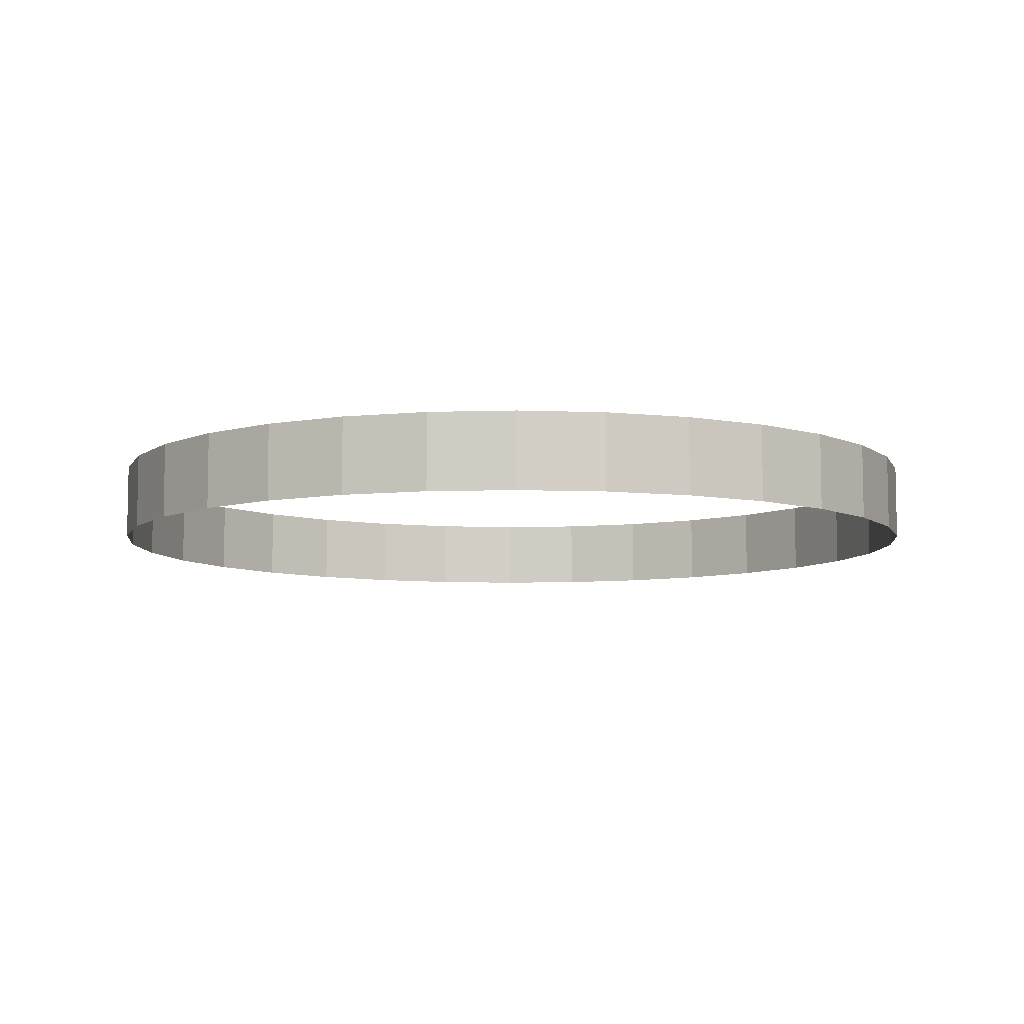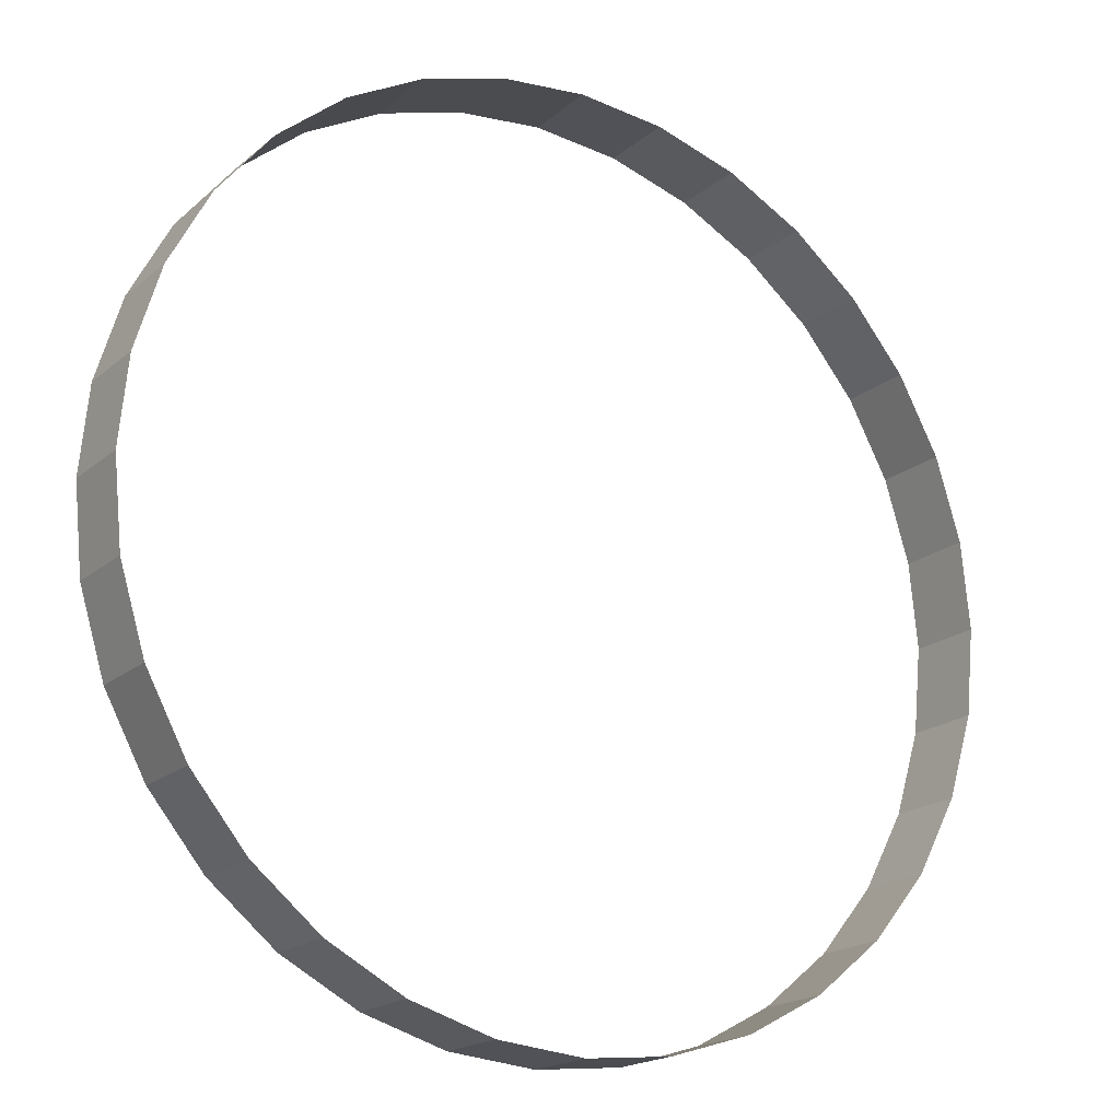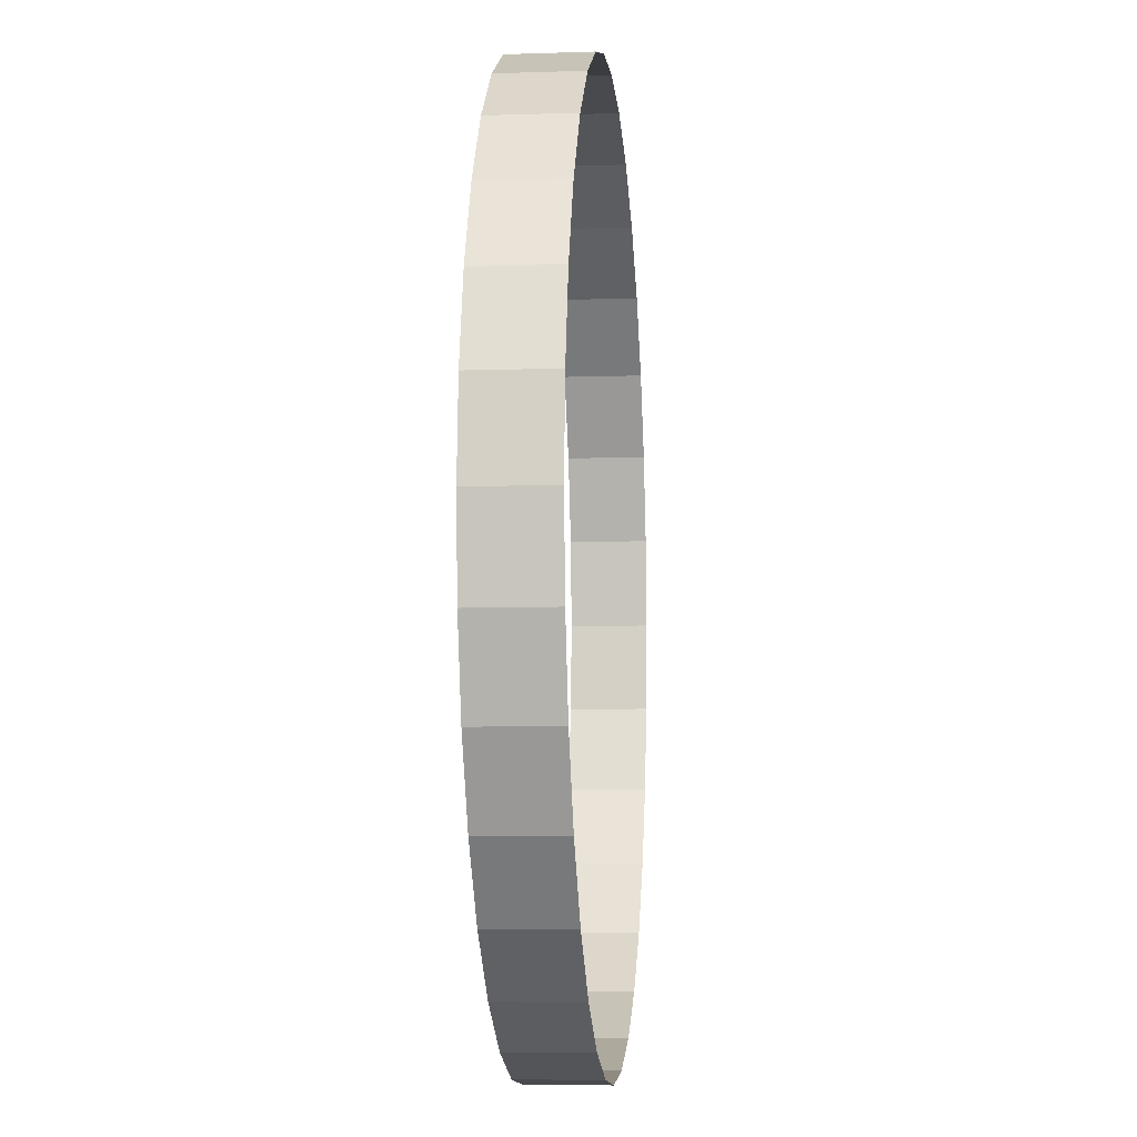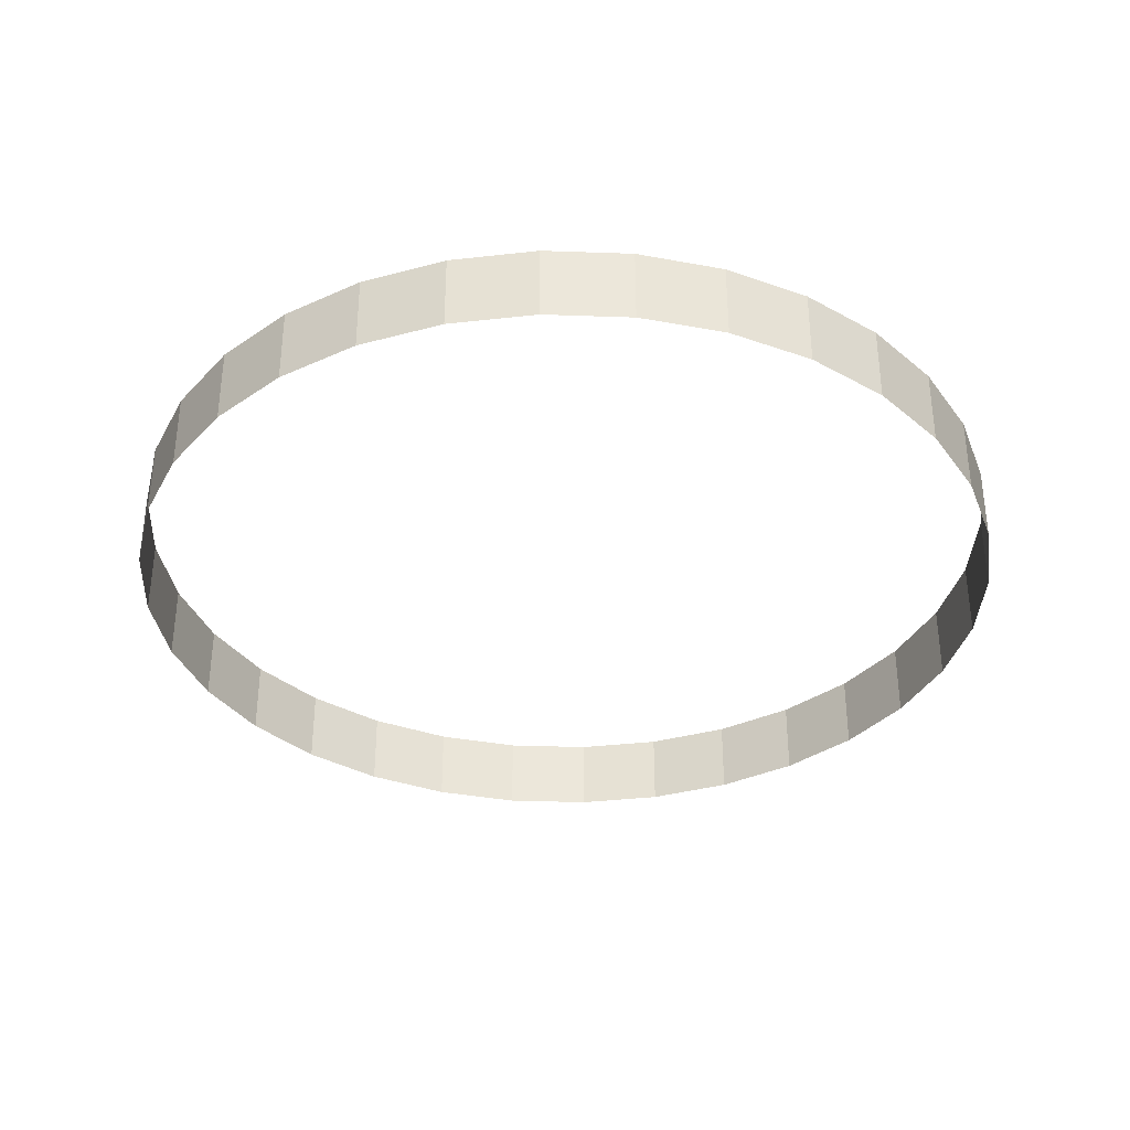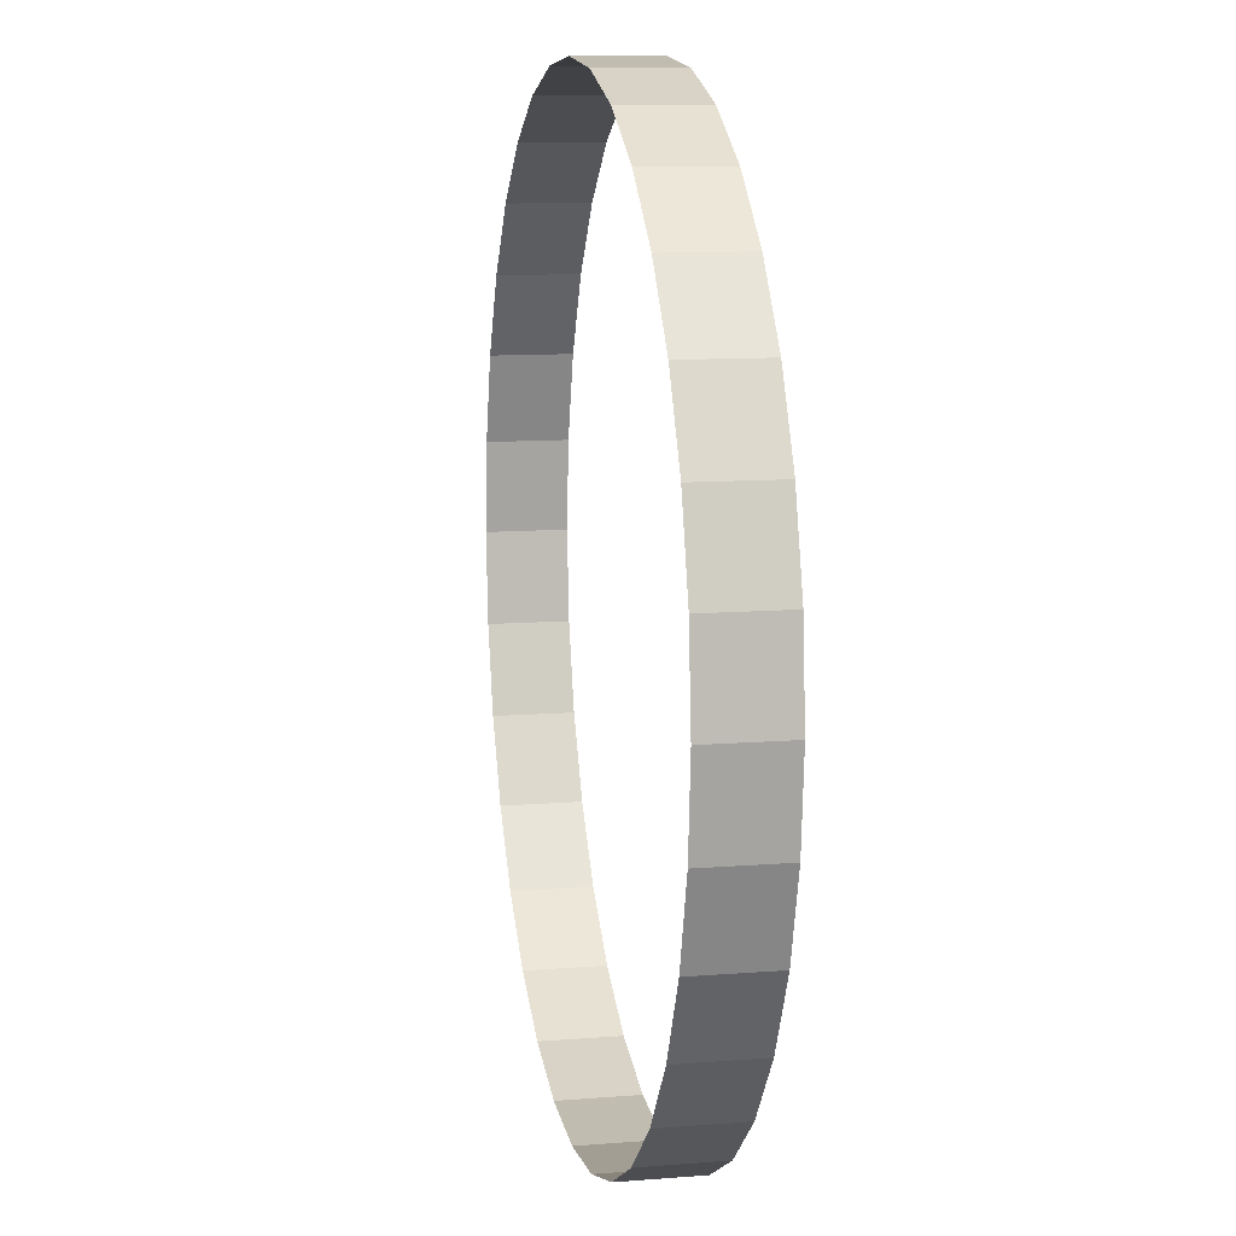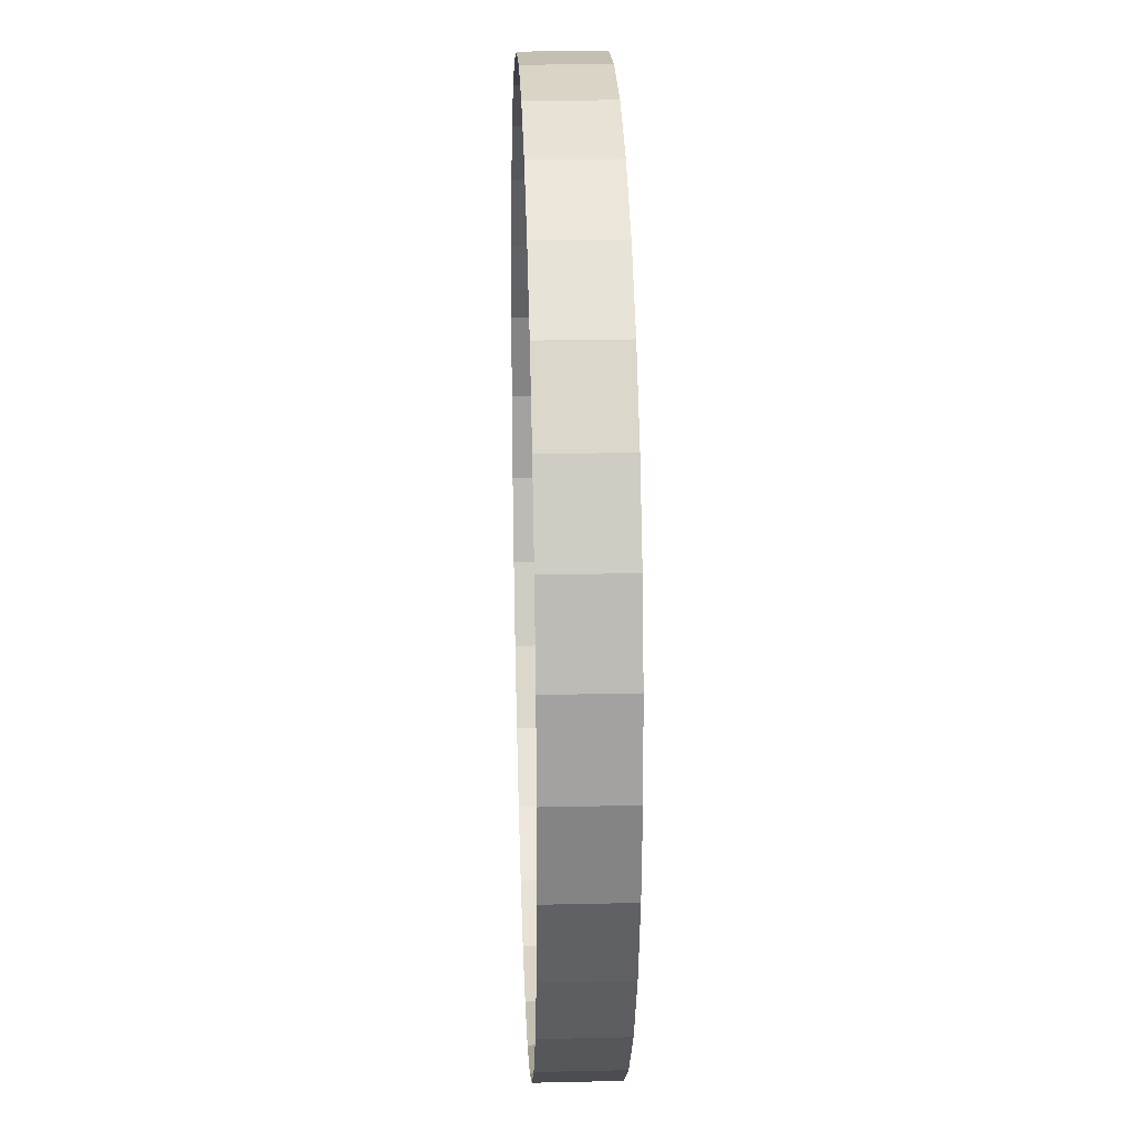
<metadata>
{"format":"obj","ext":"obj","renderer":"f3d","projection":"perspective","resolution":1024,"background":"white","views":[{"elev":-7.7,"azim":55.7,"up":"+Y"},{"elev":-18.6,"azim":147.1,"up":"+Z"},{"elev":-7.7,"azim":95.4,"up":"+Z"},{"elev":-35.3,"azim":126.7,"up":"+Y"},{"elev":10.9,"azim":78.8,"up":"+Z"},{"elev":23.2,"azim":-92.2,"up":"+Z"}]}
</metadata>
<code>
o ring
v 0 -0.0874 -1
v 0 0.0874 -1
v 0.1951 -0.0874 -0.9808
v 0.1951 0.0874 -0.9808
v 0.3827 -0.0874 -0.9239
v 0.3827 0.0874 -0.9239
v 0.5556 -0.0874 -0.8315
v 0.5556 0.0874 -0.8315
v 0.7071 -0.0874 -0.7071
v 0.7071 0.0874 -0.7071
v 0.8315 -0.0874 -0.5556
v 0.8315 0.0874 -0.5556
v 0.9239 -0.0874 -0.3827
v 0.9239 0.0874 -0.3827
v 0.9808 -0.0874 -0.1951
v 0.9808 0.0874 -0.1951
v 1 -0.0874 -0
v 1 0.0874 -0
v 0.9808 -0.0874 0.1951
v 0.9808 0.0874 0.1951
v 0.9239 -0.0874 0.3827
v 0.9239 0.0874 0.3827
v 0.8315 -0.0874 0.5556
v 0.8315 0.0874 0.5556
v 0.7071 -0.0874 0.7071
v 0.7071 0.0874 0.7071
v 0.5556 -0.0874 0.8315
v 0.5556 0.0874 0.8315
v 0.3827 -0.0874 0.9239
v 0.3827 0.0874 0.9239
v 0.1951 -0.0874 0.9808
v 0.1951 0.0874 0.9808
v -0 -0.0874 1
v -0 0.0874 1
v -0.1951 -0.0874 0.9808
v -0.1951 0.0874 0.9808
v -0.3827 -0.0874 0.9239
v -0.3827 0.0874 0.9239
v -0.5556 -0.0874 0.8315
v -0.5556 0.0874 0.8315
v -0.7071 -0.0874 0.7071
v -0.7071 0.0874 0.7071
v -0.8315 -0.0874 0.5556
v -0.8315 0.0874 0.5556
v -0.9239 -0.0874 0.3827
v -0.9239 0.0874 0.3827
v -0.9808 -0.0874 0.1951
v -0.9808 0.0874 0.1951
v -1 -0.0874 -1e-06
v -1 0.0874 -1e-06
v -0.9808 -0.0874 -0.1951
v -0.9808 0.0874 -0.1951
v -0.9239 -0.0874 -0.3827
v -0.9239 0.0874 -0.3827
v -0.8315 -0.0874 -0.5556
v -0.8315 0.0874 -0.5556
v -0.7071 -0.0874 -0.7071
v -0.7071 0.0874 -0.7071
v -0.5556 -0.0874 -0.8315
v -0.5556 0.0874 -0.8315
v -0.3827 -0.0874 -0.9239
v -0.3827 0.0874 -0.9239
v -0.1951 -0.0874 -0.9808
v -0.1951 0.0874 -0.9808
f 1 2 4 3
f 3 4 6 5
f 5 6 8 7
f 7 8 10 9
f 9 10 12 11
f 11 12 14 13
f 13 14 16 15
f 15 16 18 17
f 17 18 20 19
f 19 20 22 21
f 21 22 24 23
f 23 24 26 25
f 25 26 28 27
f 27 28 30 29
f 29 30 32 31
f 31 32 34 33
f 33 34 36 35
f 35 36 38 37
f 37 38 40 39
f 39 40 42 41
f 41 42 44 43
f 43 44 46 45
f 45 46 48 47
f 47 48 50 49
f 49 50 52 51
f 51 52 54 53
f 53 54 56 55
f 55 56 58 57
f 57 58 60 59
f 59 60 62 61
f 61 62 64 63
f 63 64 2 1

</code>
